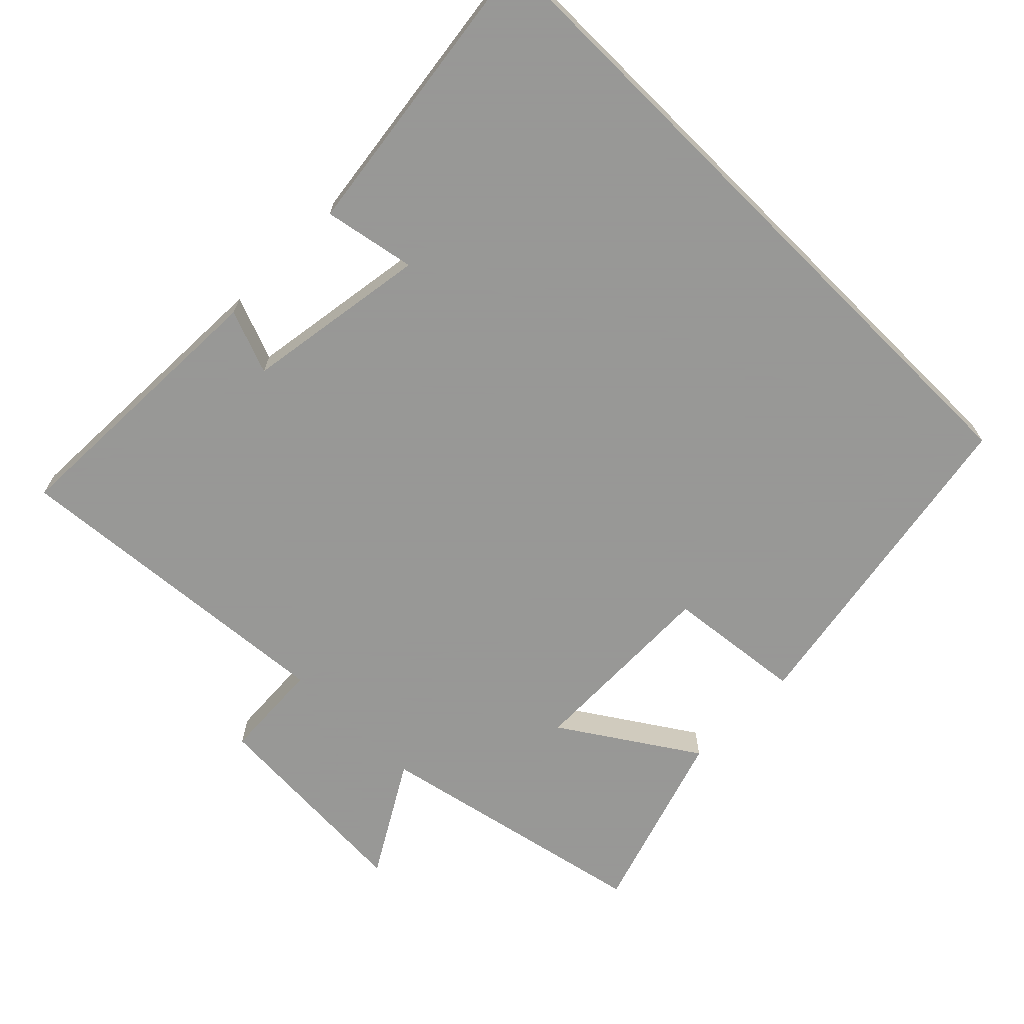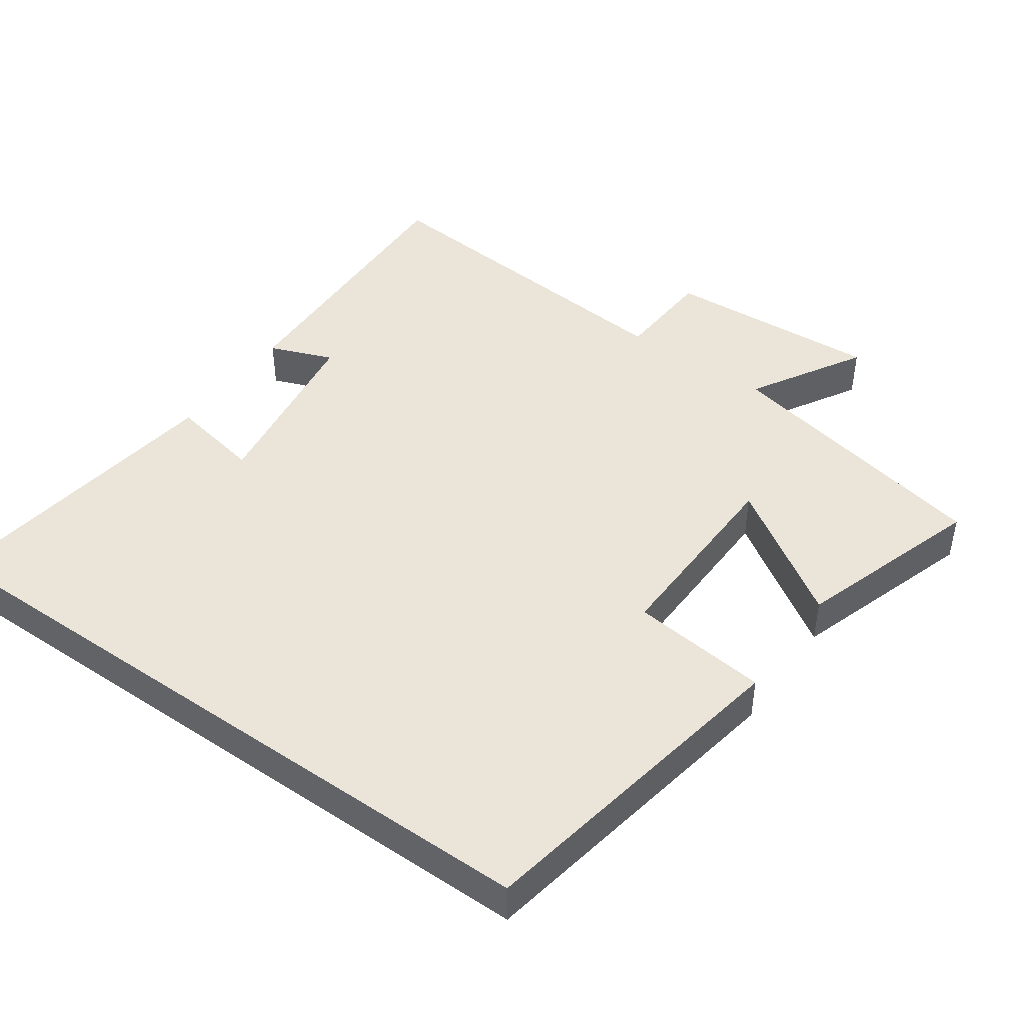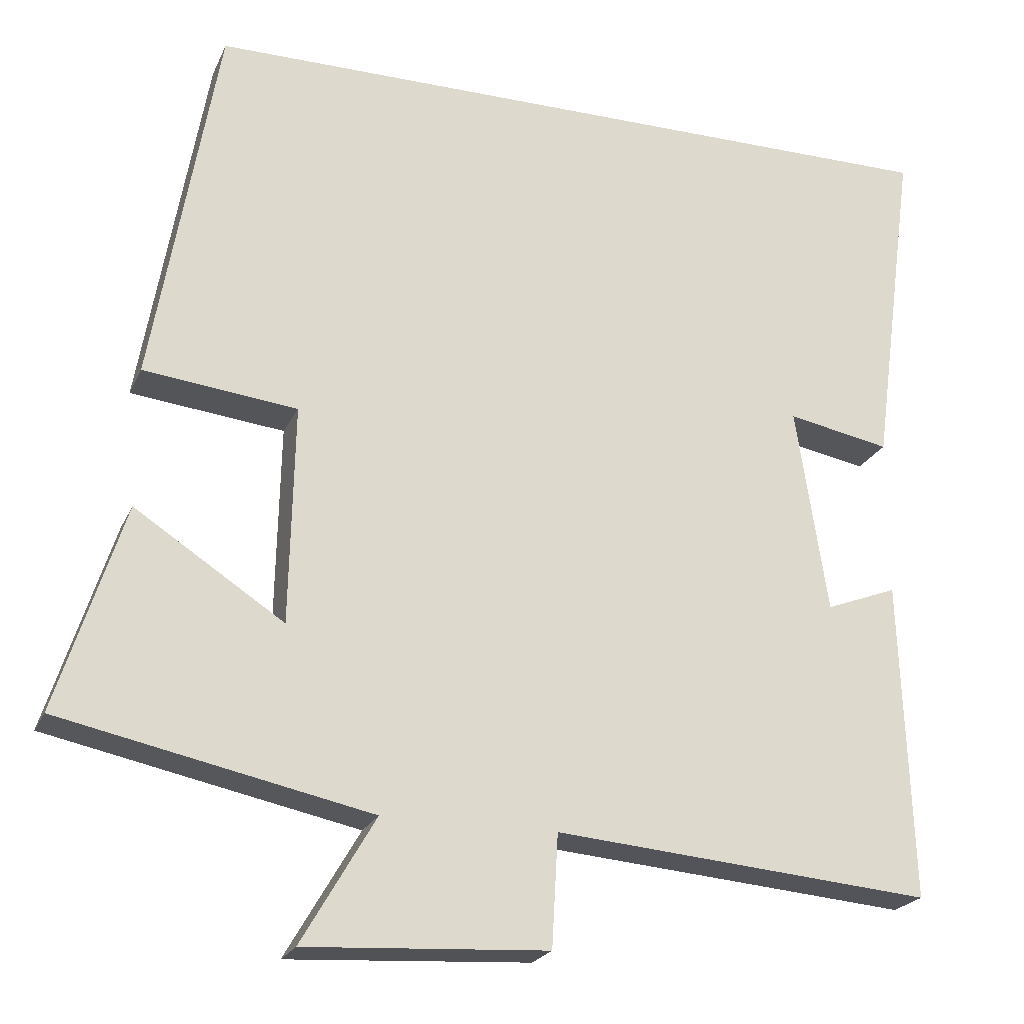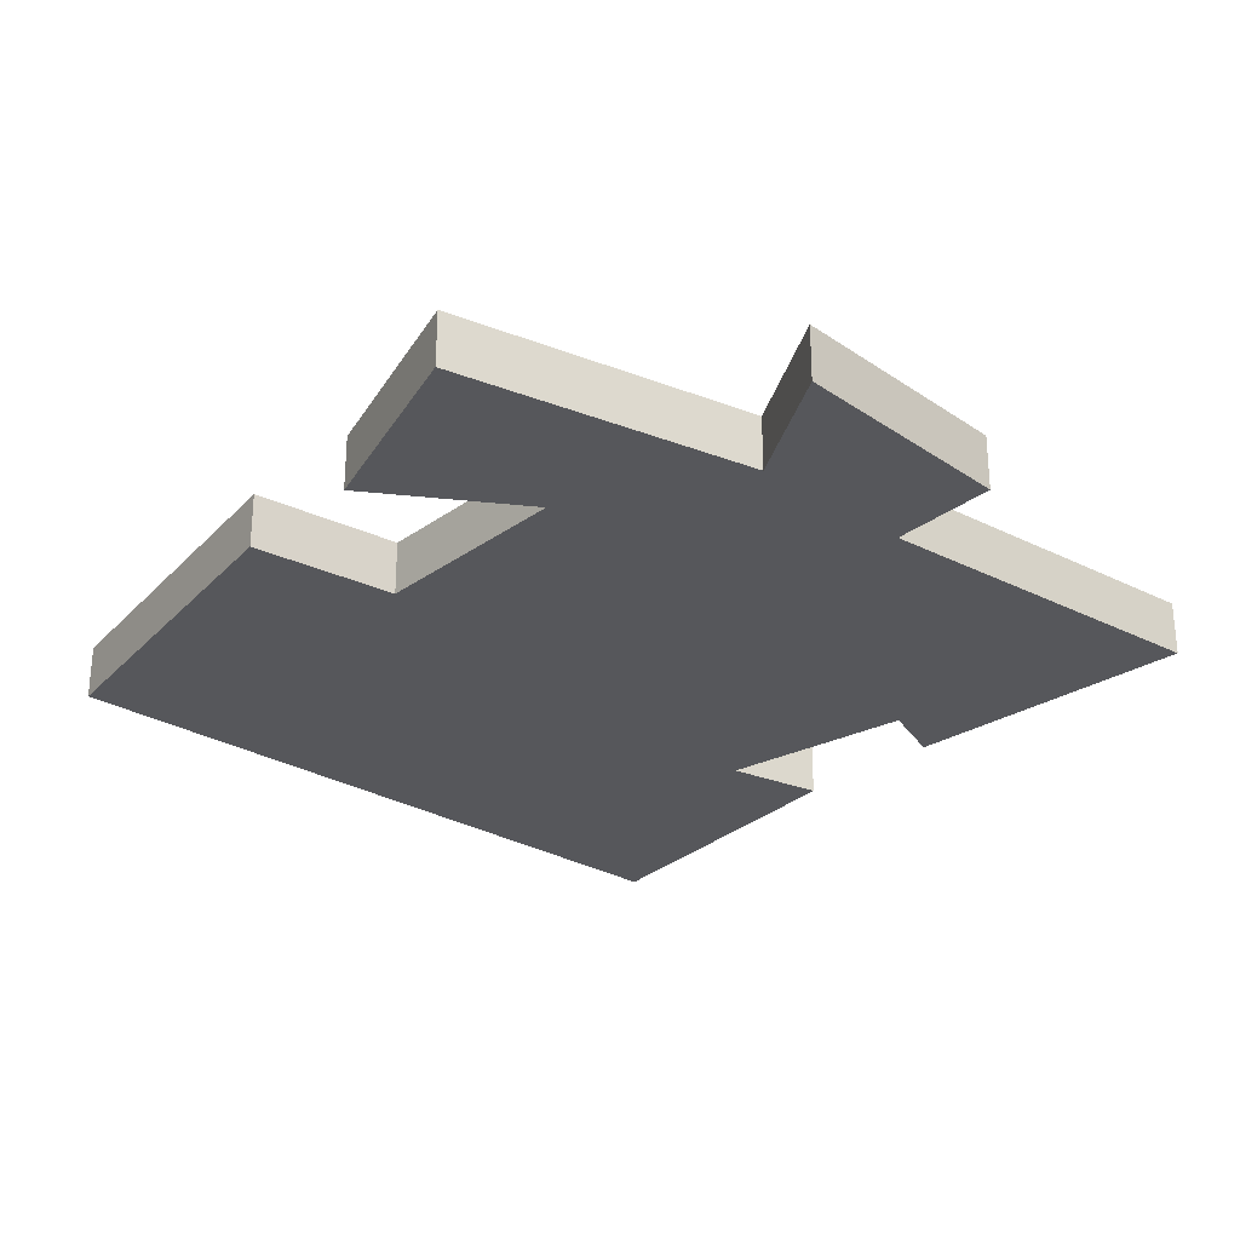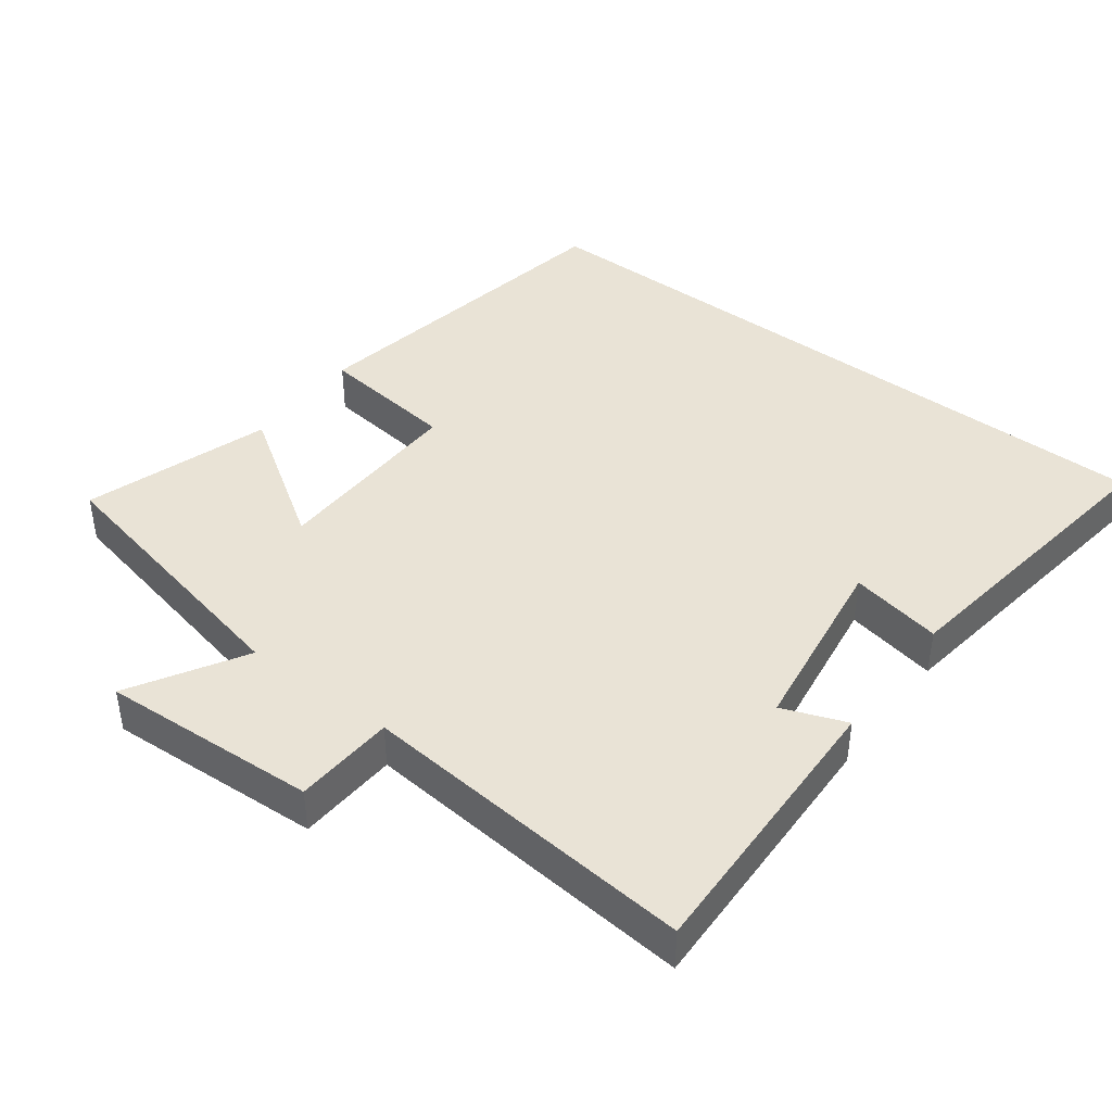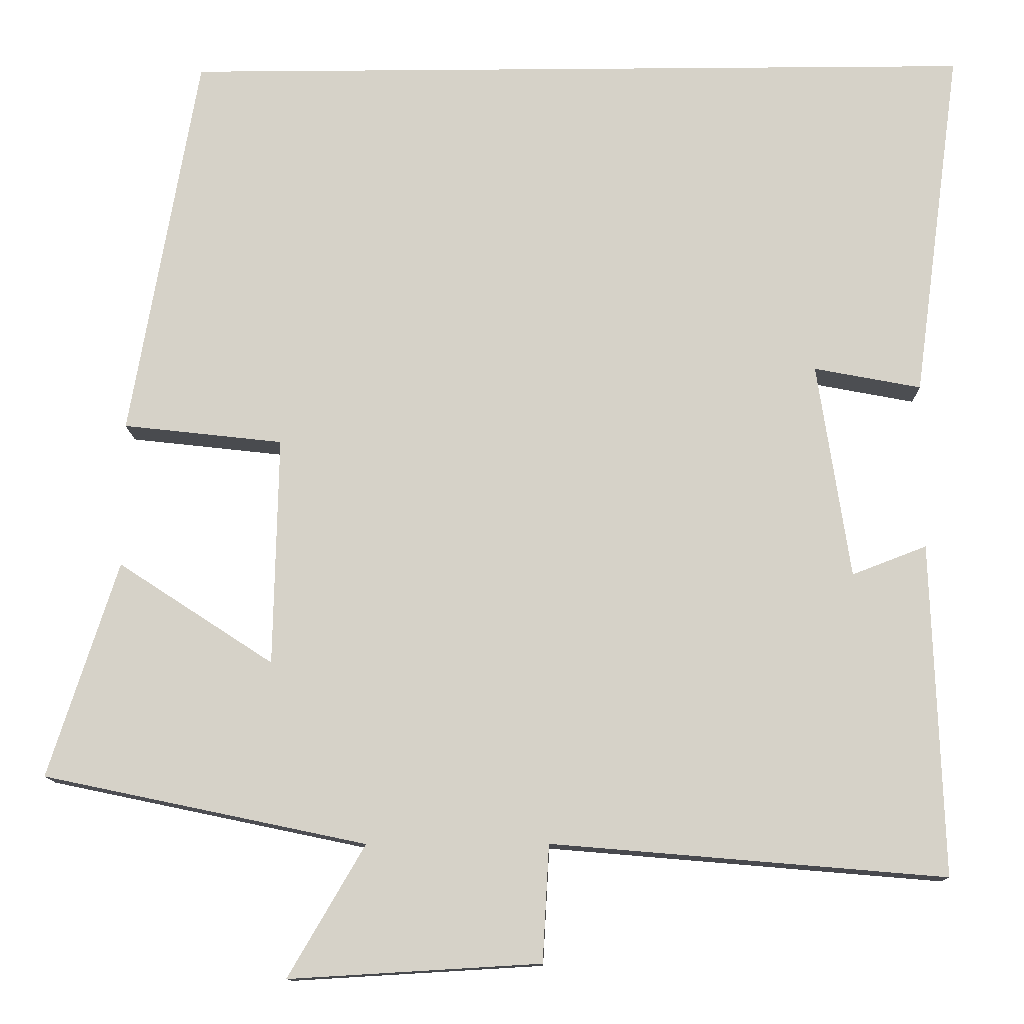
<metadata>
{"format":"obj","ext":"obj","renderer":"f3d","projection":"perspective","resolution":1024,"background":"white","views":[{"elev":-68.4,"azim":-44.8,"up":"+Y"},{"elev":45.1,"azim":35.3,"up":"+Y"},{"elev":-22.3,"azim":160.6,"up":"+Z"},{"elev":-27.1,"azim":137.0,"up":"+Y"},{"elev":42.3,"azim":-142.7,"up":"+Y"},{"elev":-12.4,"azim":-178.9,"up":"+Z"}]}
</metadata>
<code>
v -0.558 0.07 0.5
v 0.417 0.07 0.5
v 0.5 0.07 0.025
v 0.304 0.07 0.003
v 0.31 0.07 -0.277
v 0.5 0.07 -0.153
v 0.585 0.07 -0.417
v 0.19 0.07 -0.5
v 0.284 0.07 -0.661
v -0.024 0.07 -0.643
v -0.032 0.07 -0.5
v -0.514 0.07 -0.541
v -0.5 0.07 -0.134
v -0.409 0.07 -0.169
v -0.369 0.07 0.095
v -0.5 0.07 0.07
v -0.558 0 0.5
v 0.417 0 0.5
v 0.5 0 0.025
v 0.304 0 0.003
v 0.31 0 -0.277
v 0.5 0 -0.153
v 0.585 0 -0.417
v 0.19 0 -0.5
v 0.284 0 -0.661
v -0.024 0 -0.643
v -0.032 0 -0.5
v -0.514 0 -0.541
v -0.5 0 -0.134
v -0.409 0 -0.169
v -0.369 0 0.095
v -0.5 0 0.07
f 15 16 1 2
f 14 15 2
f 11 12 13 14
f 11 14 2
f 8 9 10 11
f 5 6 7 8
f 4 5 8 11
f 2 3 4
f 2 4 11
f 18 17 32 31
f 18 31 30
f 30 29 28 27
f 18 30 27
f 27 26 25 24
f 24 23 22 21
f 27 24 21 20
f 20 19 18
f 27 20 18
f 1 17 18 2
f 2 18 19 3
f 3 19 20 4
f 4 20 21 5
f 5 21 22 6
f 6 22 23 7
f 7 23 24 8
f 8 24 25 9
f 9 25 26 10
f 10 26 27 11
f 11 27 28 12
f 12 28 29 13
f 13 29 30 14
f 14 30 31 15
f 15 31 32 16
f 16 32 17 1

</code>
